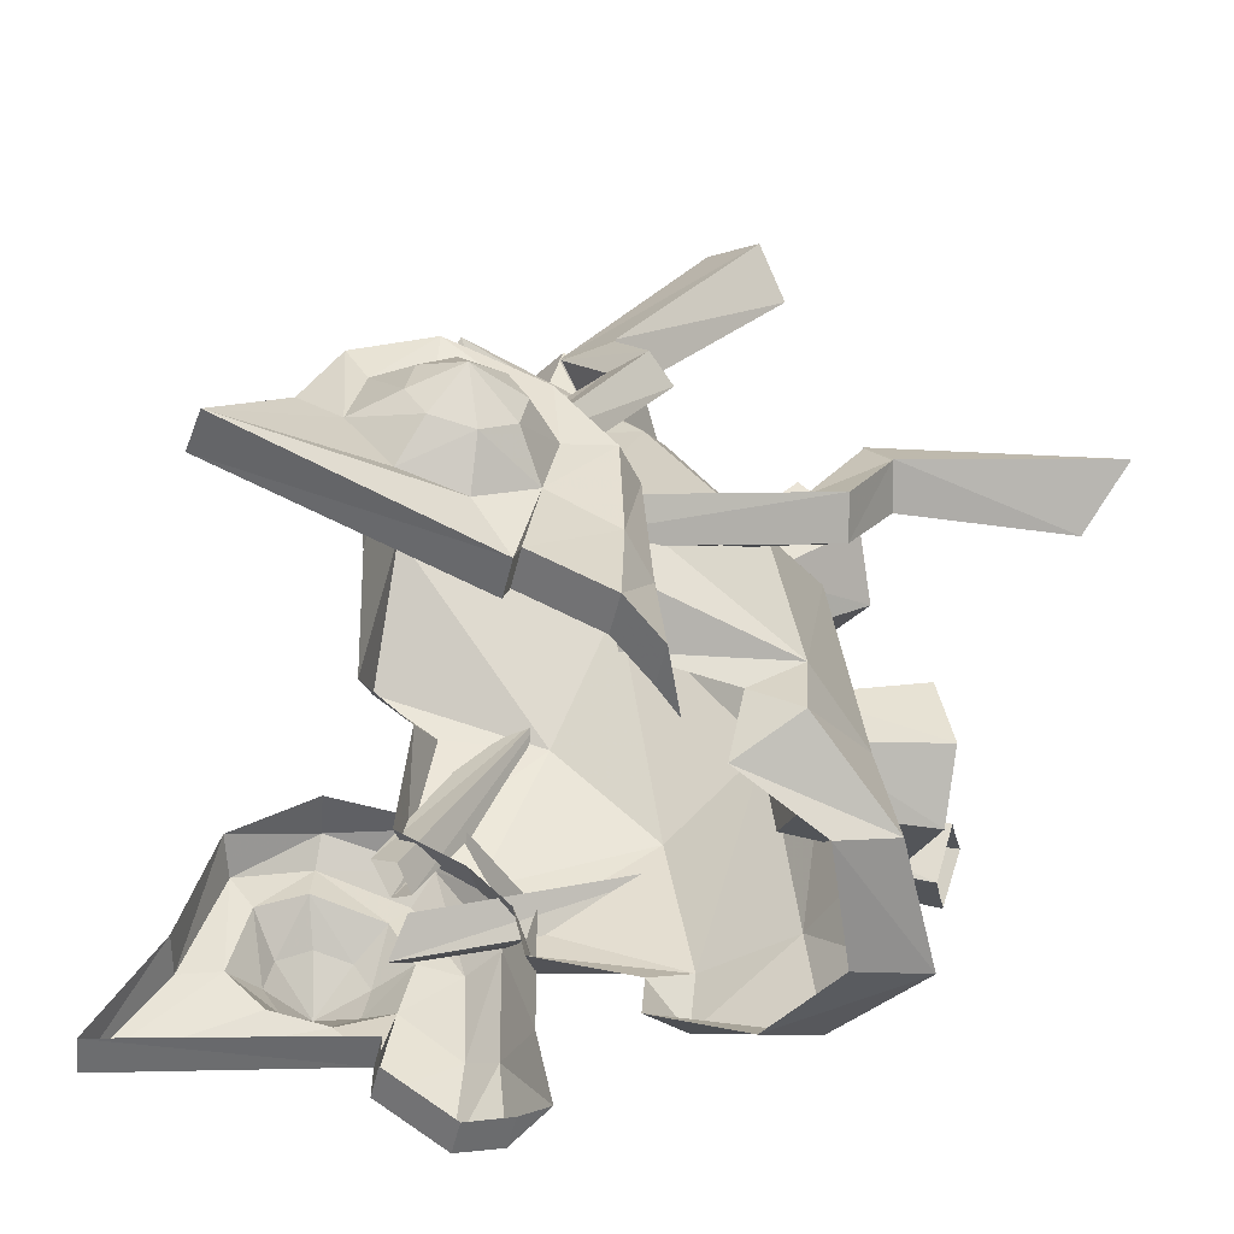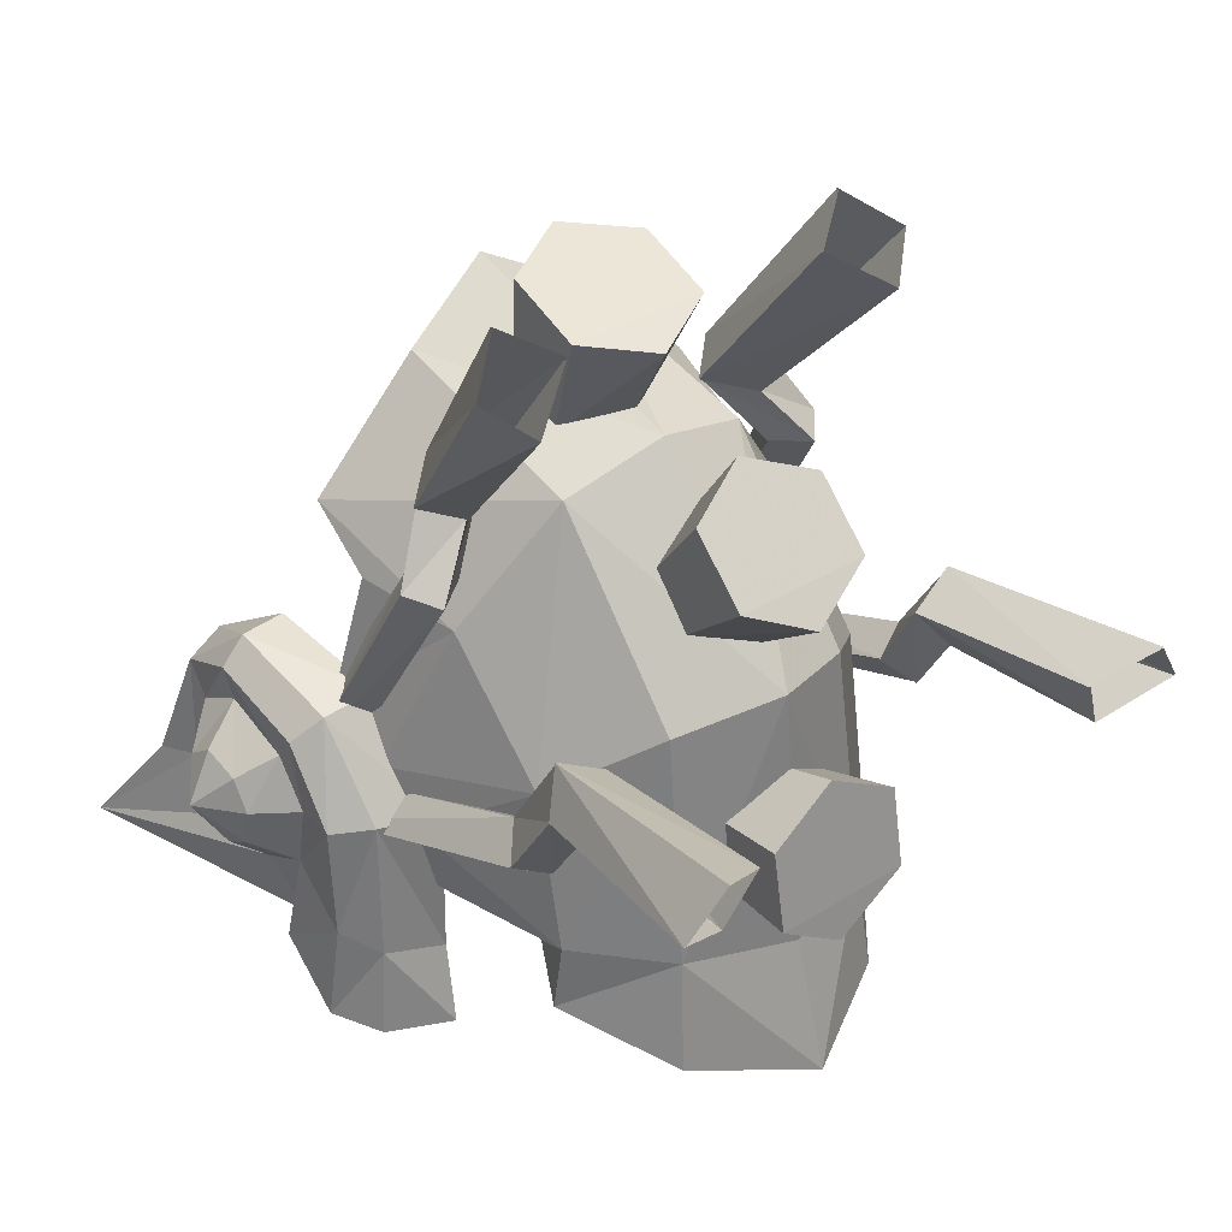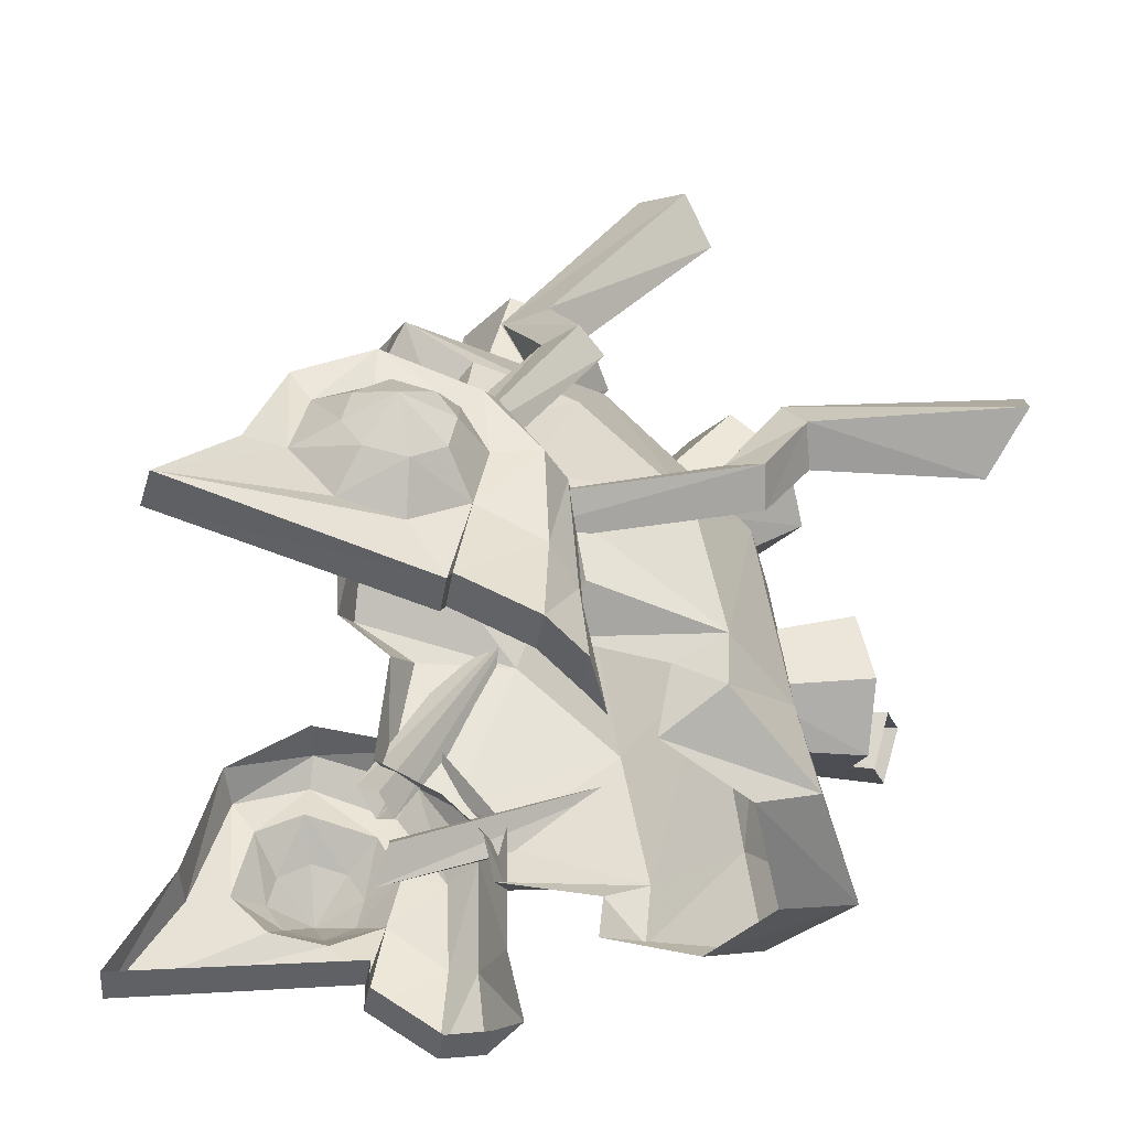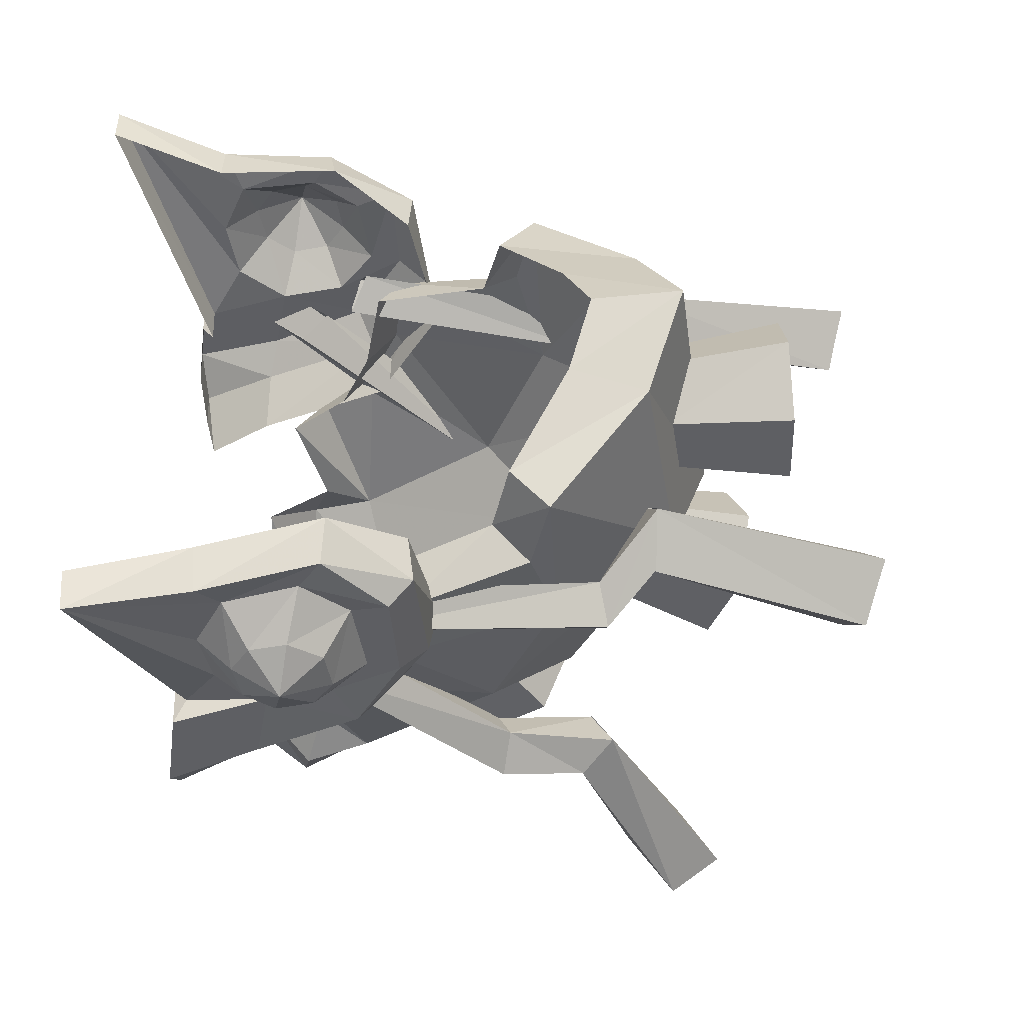
<metadata>
{"format":"obj","ext":"obj","renderer":"f3d","projection":"perspective","resolution":1024,"background":"white","views":[{"elev":-53.0,"azim":-7.6,"up":"+Z"},{"elev":35.5,"azim":57.2,"up":"+Z"},{"elev":-45.9,"azim":-3.8,"up":"+Z"},{"elev":-47.9,"azim":-68.0,"up":"+Y"}]}
</metadata>
<code>
g comm2
v 6.333 3.574 11.08
v 5.441 4.558 11.76
v 2.432 3.682 7.393
v 3.257 2.966 6.96
v 7.034 4.919 10.22
v 3.952 4.018 6.688
v 6.176 5.687 10.95
v 3.259 4.772 6.99
v 6.962 -2.432 11.03
v 3.82 -2.407 6.915
v 3.162 -3.285 7.334
v 6.296 -3.591 11.69
v 7.926 -3.589 10.15
v 4.718 -3.287 6.626
v 4.197 -4.174 6.914
v 7.247 -4.529 10.86
f 1 2 3
f 3 4 1
f 5 1 4
f 4 6 5
f 3 2 7
f 7 8 3
f 8 7 5
f 5 6 8
f 9 10 11
f 11 12 9
f 13 14 10
f 10 9 13
f 11 15 16
f 16 12 11
f 15 14 13
f 13 16 15
g 1
v 8.373 4.766 3.548
v 7.178 4.906 1.589
v 7.673 5.528 1.048
v 8.79 5.387 2.762
v 12.84 5.403 4.257
v 13.32 6.713 4.977
v 8.063 5.781 4.13
v 12.51 5.994 2.957
v 13 7.478 3.821
v 8.417 6.307 3.2
v 13.7 -2.757 4.188
v 9.19 -3.049 3.482
v 9.101 -4.116 4.046
v 14.43 -3.953 4.886
v 13.49 -3.383 2.877
v 9.726 -3.568 2.685
v 9.554 -4.541 3.108
v 14.28 -4.747 3.717
f 17 18 19
f 19 20 17
f 21 22 23
f 23 17 21
f 24 21 17
f 17 20 24
f 23 22 25
f 25 26 23
f 26 25 24
f 24 20 26
f 27 28 29
f 29 30 27
f 31 32 28
f 28 27 31
f 29 33 34
f 34 30 29
f 33 32 31
f 31 34 33
g common_shoulder_41550
v 9.942 1.028 -2.137
v 10.81 1.144 -5.074
v 8.879 3.276 -2.009
v 8.3 2.991 3.24
v 9.411 0.9078 3.737
v -0.419 1.448 6.54
v -0.6458 -0.1618 7.282
v -0.06184 -0.1174 9.267
v 0.2926 2.116 8.104
v 0.109 4.615 5.643
v -0.2425 3.619 4.886
v 5.163 2.617 7.147
v 6.386 4.732 1.848
v 6.998 4.783 -1.84
v 9.207 3.487 -4.516
v 6.869 4.927 -3.37
v 3.964 4.581 4.347
v 3.897 5.303 -1.716
v 3.588 5.52 -0.2382
v 2.643 5.546 0.838
v 1.133 5.428 1.674
v 1.586 4.81 4.591
v 0.109 4.615 5.643
v 1.019 3.945 3.953
v 1.586 4.81 4.591
v 1.133 5.428 1.674
v 0.7894 4.487 1.217
v 9.207 3.487 -4.516
v 7.874 3.285 -4.888
v 5.767 3.811 -4.082
v 6.869 4.927 -3.37
v 5.921 4.345 -2.547
v 6.998 4.783 -1.84
v 10.81 1.144 -5.074
v 9.15 0.9728 -5.419
v 3.557 4.239 -2.363
v 3.897 5.303 -1.716
v 5.764 0.4648 7.79
v 0.2926 2.116 8.104
v -0.06184 -0.1174 9.267
v 0.8845 6.448 -3.567
v 1.255 6.745 -1.75
v 0.8801 6.95 -3.894
v 2.682 7.025 -2.669
v 2.535 7.285 -4.845
v -0.7074 6.658 2.135
v -0.77 6.508 1.247
v -1.866 6.418 0.578
v -2.427 6.344 1.309
v 1.55 6.763 -0.2739
v 2.582 6.994 -0.2541
v -0.6602 6.116 2.714
v 1.791 6.208 1.983
v 1.365 6.808 1.444
v -2.262 6.568 -1.205
v -4.859 7.522 -3.425
v -3.247 6.772 -1.224
v 3.263 6.279 -0.1145
v 0.9314 6.762 0.8599
v 0.2972 7.497 0.3112
v -0.5674 7.391 0.5124
v -0.415 8.352 -0.5825
v 0.7161 7.546 -0.3435
v 0.5604 7.537 -1.191
v -1.484 7.32 -0.8423
v -1.058 7.37 -1.463
v -1.344 6.58 -2.15
v -0.1559 7.466 -1.63
v -1.058 7.37 -1.463
v 0.7161 7.546 -0.3435
v -1.317 7.33 0.006161
v -0.5674 7.391 0.5124
v -1.484 7.32 -0.8423
v 0.2972 7.497 0.3112
v 0.5604 7.537 -1.191
v 0.01905 6.621 -2.422
v -0.1559 7.466 -1.63
v -1.317 7.33 0.006161
v 3.329 6.445 -3.133
v 3.895 5.176 -3.422
v 4.299 5.357 -5.188
v 3.556 6.714 -5.103
v 3.841 5.031 -0.1293
v 2.254 5.099 2.167
v -0.7121 5.021 2.652
v -2.635 5.362 1.54
v -3.383 5.737 -1.178
v -4.876 6.585 -3.41
v 0.4108 5.176 1.022
v 0.945 4.651 0.4032
v 3.883 4.286 5.379
v 3.087 4.755 5.687
v 1.313 5.31 0.1975
v 4.385 5.114 5.358
v 3.237 3.011 6.962
v 2.48 3.682 7.387
v 3.905 4.018 6.694
v 6.332 3.622 11.08
v 5.489 4.564 11.76
v 6.987 4.914 10.23
v 0.9038 5.828 0.6145
v 3.262 4.724 6.99
v 3.686 5.589 5.604
v 6.192 5.64 10.95
v 1.246 5.281 -0.4457
v 1.243 4.623 -1.082
v 7.153 4.94 1.592
v 6.757 5.691 2.003
v 0.948 5.312 -1.797
v 7.649 5.562 1.051
v 8.367 4.807 3.549
v 8.093 5.77 4.12
v 8.768 5.402 2.772
v 12.85 5.443 4.254
v 13.34 6.703 4.967
v 12.49 6.004 2.968
v 1.339 6.049 -1.008
v 7.385 6.38 1.532
v 8.419 6.267 3.203
v 13.01 7.437 3.82
v 2.628 6.4 -4.852
v 0.9729 6.065 -3.902
v 3.649 5.829 -5.11
v 0.9772 5.563 -3.574
v 3.288 4.362 -0.8717
v 2.343 4.389 0.2045
v 0.7894 4.487 1.217
v 1.133 5.428 1.674
v 3.897 5.303 -1.716
v 3.557 4.239 -2.363
v 9.368 -1.394 -2.049
v 8.749 -1.34 3.162
v -0.09379 -1.655 6.514
v 0.7459 -2.209 8.068
v 0.5284 -3.736 4.824
v 1.08 -4.65 5.564
v 5.587 -1.708 6.981
v 7.228 -3.393 1.702
v 7.841 -3.26 -1.908
v 7.742 -3.402 -3.441
v 9.738 -1.583 -4.559
v 4.838 -3.764 4.276
v 4.661 -4.715 -0.3251
v 4.915 -4.415 -1.798
v 2.564 -4.517 4.512
v 2.244 -5.166 1.584
v 3.744 -4.955 0.7489
v 1.08 -4.65 5.564
v 1.828 -3.778 3.887
v 2.564 -4.517 4.512
v 2.244 -5.166 1.584
v 1.711 -4.31 1.142
v 9.738 -1.583 -4.559
v 7.742 -3.402 -3.441
v 6.431 -2.527 -4.136
v 8.391 -1.655 -4.93
v 7.841 -3.26 -1.908
v 6.696 -3.044 -2.609
v 4.915 -4.415 -1.798
v 4.361 -3.433 -2.428
v 0.7459 -2.209 8.068
v -1.768 -7.341 -1.344
v -3.193 -8.371 -3.56
v -0.9115 -6.922 -1.171
v 2.203 -6.127 -3.673
v 2.302 -6.614 -4.009
v 2.63 -6.372 -1.861
v 3.988 -6.582 -4.962
v 4.083 -6.334 -2.782
v 0.6331 -6.814 2.021
v -1.05 -6.794 1.197
v -0.5803 -6.738 0.4664
v 0.6049 -6.61 1.135
v 3.983 -6.365 -0.2449
v 2.925 -6.353 -0.3852
v 2.757 -6.464 1.331
v 3.049 -5.798 1.881
v 0.5679 -6.284 2.609
v 0.04198 -6.752 -2.261
v 4.5 -5.522 -0.1172
v 0.9483 -7.44 0.3864
v 1.852 -7.34 0.1853
v 2.322 -6.5 0.7473
v 1.126 -8.048 -0.6955
v 2.116 -7.3 -1.317
v 2.271 -7.291 -0.4694
v 0.4975 -7.467 -1.588
v 0.07078 -7.517 -0.9683
v 0.4975 -7.467 -1.588
v 1.399 -7.371 -1.756
v 2.271 -7.291 -0.4694
v 0.9483 -7.44 0.3864
v 0.2382 -7.507 -0.1394
v 0.07078 -7.517 -0.9683
v 1.852 -7.34 0.1853
v 2.116 -7.3 -1.317
v 1.399 -7.371 -1.756
v 1.394 -6.496 -2.534
v 0.2382 -7.507 -0.1394
v 4.697 -5.614 -3.244
v 4.869 -5.808 -5.209
v 5.314 -4.325 -5.27
v 4.884 -4.261 -3.502
v 4.807 -4.182 -0.1101
v 3.046 -4.621 2.085
v 0.29 -5.223 2.565
v -1.456 -5.881 1.444
v -2.115 -6.358 -1.28
v -3.404 -7.458 -3.529
v 1.484 -5.059 0.9353
v 4.022 -4.171 5.611
v 4.704 -3.541 5.313
v 1.896 -4.424 0.3262
v 2.393 -4.989 0.1101
v 5.366 -4.247 5.279
v 3.81 -2.455 6.916
v 3.209 -3.275 7.328
v 4.672 -3.297 6.632
v 6.971 -2.48 11.02
v 6.343 -3.587 11.69
v 7.878 -3.594 10.16
v 2.1 -5.587 0.5176
v 4.189 -4.126 6.915
v 4.781 -4.86 5.515
v 7.253 -4.481 10.86
v 2.319 -4.963 -0.5327
v 7.8 -4.263 1.918
v 8.031 -3.439 1.521
v 2.179 -4.31 -1.157
v 2.032 -5.033 -1.885
v 8.644 -3.936 0.9704
v 9.195 -3.09 3.482
v 9.127 -4.099 4.036
v 9.709 -3.576 2.696
v 13.71 -2.796 4.184
v 14.46 -3.937 4.877
v 13.47 -3.398 2.888
v 2.569 -5.686 -1.107
v 8.557 -4.799 1.437
v 9.548 -4.502 3.112
v 14.28 -4.705 3.717
v 2.209 -5.729 -4.002
v 3.896 -5.698 -4.955
v 4.776 -4.923 -5.201
v 2.11 -5.242 -3.666
v 3.209 -3.874 0.1343
v 4.127 -3.634 -0.9396
v 2.244 -5.166 1.584
v 1.711 -4.31 1.142
v 4.915 -4.415 -1.798
v 4.361 -3.433 -2.428
v 4.429 0.3789 7.192
v 3.664 1.427 7.425
v 4.816 1.982 9.995
v 5.86 0.409 9.648
v 2.375 1.29 7.905
v 3.084 1.798 10.64
v 1.86 0.03142 8.151
v 2.391 0.1058 10.97
v 2.727 -1.079 7.865
v 4.015 -0.9421 7.385
v 5.163 -1.217 10.01
v 3.43 -1.402 10.66
v 2.727 -1.079 7.865
v 1.86 0.03142 8.151
v 2.375 1.29 7.905
v 3.664 1.427 7.425
v 4.429 0.3789 7.192
v 4.015 -0.9421 7.385
v 4.816 1.982 9.995
v 3.084 1.798 10.64
v 2.391 0.1058 10.97
v 3.43 -1.402 10.66
v 5.163 -1.217 10.01
v 5.86 0.409 9.648
v 8.018 0.7822 4.089
v 7.412 1.878 4.552
v 9.498 2.522 6.411
v 10.31 0.9127 5.76
v 6.534 1.779 5.547
v 8.221 2.38 7.664
v 6.189 0.5778 6.016
v 7.757 0.7641 8.294
v 6.794 -0.5178 5.553
v 8.571 -0.7093 7.671
v 7.673 -0.4191 4.557
v 9.848 -0.5672 6.418
v 6.794 -0.5178 5.553
v 6.189 0.5778 6.016
v 6.534 1.779 5.547
v 7.412 1.878 4.552
v 8.018 0.7822 4.089
v 7.673 -0.4191 4.557
v 9.498 2.522 6.411
v 8.221 2.38 7.664
v 7.757 0.7641 8.294
v 8.571 -0.7093 7.671
v 9.848 -0.5672 6.418
v 10.31 0.9127 5.76
v 8.457 0.8313 -1.26
v 8.203 1.971 -0.592
v 10.97 2.703 -0.2175
v 11.3 1.032 -1.129
v 8.055 1.945 0.8492
v 10.66 2.657 1.563
v 8.075 0.7715 1.506
v 10.69 1.079 2.446
v 8.328 -0.3682 0.8383
v 11.03 -0.4537 1.548
v 8.477 -0.3423 -0.603
v 11.34 -0.4082 -0.2322
v 8.328 -0.3682 0.8383
v 8.075 0.7715 1.506
v 8.055 1.945 0.8492
v 8.203 1.971 -0.592
v 8.457 0.8313 -1.26
v 8.477 -0.3423 -0.603
v 10.97 2.703 -0.2175
v 10.66 2.657 1.563
v 10.69 1.079 2.446
v 11.03 -0.4537 1.548
v 11.34 -0.4082 -0.2322
v 11.3 1.032 -1.129
f 35 36 37
f 37 38 39
f 39 35 37
f 40 41 42
f 42 43 40
f 43 44 45
f 45 40 43
f 46 38 47
f 38 37 48
f 48 47 38
f 37 49 50
f 50 48 37
f 51 46 47
f 48 52 53
f 53 47 48
f 51 54 55
f 55 56 51
f 47 53 54
f 54 51 47
f 36 49 37
f 51 56 57
f 58 45 44
f 44 59 58
f 60 61 58
f 58 59 60
f 62 63 64
f 64 65 62
f 65 64 66
f 66 67 65
f 68 69 63
f 63 62 68
f 67 66 70
f 70 71 67
f 72 46 73
f 73 74 72
f 39 38 46
f 46 72 39
f 73 46 51
f 51 57 73
f 75 76 77
f 77 76 78
f 78 79 77
f 80 81 82
f 82 83 80
f 76 84 85
f 85 78 76
f 80 86 87
f 87 88 80
f 89 90 91
f 87 92 85
f 85 88 87
f 81 93 94
f 94 95 81
f 96 97 98
f 89 99 100
f 100 101 89
f 96 102 103
f 96 98 102
f 93 84 104
f 104 94 93
f 96 105 106
f 96 107 105
f 106 108 96
f 84 76 109
f 109 104 84
f 103 107 96
f 76 110 111
f 111 109 76
f 108 97 96
f 81 95 112
f 112 82 81
f 82 112 99
f 99 89 82
f 113 114 115
f 115 116 113
f 92 117 114
f 114 113 92
f 87 118 117
f 117 92 87
f 86 119 118
f 118 87 86
f 83 120 86
f 83 82 89
f 89 91 83
f 111 110 101
f 101 100 111
f 79 78 113
f 113 116 79
f 80 83 86
f 78 85 92
f 92 113 78
f 80 88 93
f 93 81 80
f 88 85 84
f 84 93 88
f 91 121 120
f 120 83 91
f 90 122 121
f 121 91 90
f 110 75 90
f 90 101 110
f 89 101 90
f 110 76 75
f 123 124 125
f 125 126 123
f 127 128 125
f 125 124 127
f 129 130 126
f 126 125 129
f 129 125 128
f 128 131 129
f 132 133 130
f 130 129 132
f 134 132 129
f 129 131 134
f 123 126 135
f 128 127 135
f 136 137 130
f 128 137 131
f 130 133 138
f 138 136 130
f 136 138 134
f 134 131 136
f 139 140 141
f 141 142 139
f 143 144 141
f 141 140 143
f 145 146 142
f 142 141 145
f 145 141 144
f 144 147 145
f 148 149 146
f 146 145 148
f 150 148 145
f 145 147 150
f 139 142 151
f 152 144 143
f 143 151 152
f 142 146 153
f 153 152 142
f 144 152 153
f 153 147 144
f 146 149 154
f 154 153 146
f 153 154 150
f 150 147 153
f 86 120 119
f 79 155 156
f 156 77 79
f 116 115 157
f 116 157 155
f 155 79 116
f 77 156 158
f 158 75 77
f 75 158 122
f 122 90 75
f 128 135 137
f 135 126 137
f 130 137 126
f 131 137 136
f 151 142 152
f 53 159 160
f 160 54 53
f 54 160 161
f 161 162 54
f 163 164 159
f 159 53 163
f 36 35 165
f 165 35 39
f 39 166 165
f 167 168 42
f 42 41 167
f 168 167 169
f 169 170 168
f 171 172 166
f 166 172 173
f 173 165 166
f 165 173 174
f 174 175 165
f 176 172 171
f 173 172 177
f 177 178 173
f 176 179 180
f 180 181 176
f 172 176 181
f 181 177 172
f 176 182 179
f 183 184 170
f 170 169 183
f 185 184 183
f 183 186 185
f 187 188 189
f 189 190 187
f 188 191 192
f 192 189 188
f 68 187 190
f 190 69 68
f 191 193 194
f 194 192 191
f 72 74 195
f 195 171 72
f 39 72 171
f 171 166 39
f 171 182 176
f 196 197 198
f 199 200 201
f 200 202 203
f 203 201 200
f 204 205 206
f 206 207 204
f 201 203 208
f 208 209 201
f 204 210 211
f 211 212 204
f 213 198 197
f 211 210 208
f 208 214 211
f 207 215 216
f 216 217 207
f 218 219 220
f 198 213 221
f 221 222 198
f 218 223 224
f 218 224 219
f 217 216 225
f 225 209 217
f 218 226 227
f 218 227 228
f 226 218 229
f 209 225 230
f 230 201 209
f 223 218 228
f 201 230 231
f 231 232 201
f 229 218 220
f 207 206 233
f 233 215 207
f 206 198 222
f 222 233 206
f 234 235 236
f 236 237 234
f 214 234 237
f 237 238 214
f 211 214 238
f 238 239 211
f 212 211 239
f 239 240 212
f 205 212 241
f 205 196 198
f 198 206 205
f 231 221 213
f 213 232 231
f 202 235 234
f 234 203 202
f 204 212 205
f 203 234 214
f 214 208 203
f 204 207 217
f 217 210 204
f 210 217 209
f 209 208 210
f 196 205 241
f 241 242 196
f 197 196 242
f 242 243 197
f 232 213 197
f 197 199 232
f 199 201 232
f 244 245 246
f 246 247 244
f 248 247 246
f 246 249 248
f 250 246 245
f 245 251 250
f 250 252 249
f 249 246 250
f 253 250 251
f 251 254 253
f 255 252 250
f 250 253 255
f 244 256 245
f 249 256 248
f 257 251 258
f 249 252 258
f 251 257 259
f 259 254 251
f 257 252 255
f 255 259 257
f 260 261 262
f 262 263 260
f 264 263 262
f 262 265 264
f 266 262 261
f 261 267 266
f 266 268 265
f 265 262 266
f 269 266 267
f 267 270 269
f 271 268 266
f 266 269 271
f 260 272 261
f 273 272 264
f 264 265 273
f 261 273 274
f 274 267 261
f 265 268 274
f 274 273 265
f 267 274 275
f 275 270 267
f 274 268 271
f 271 275 274
f 212 240 241
f 202 200 276
f 276 277 202
f 235 278 236
f 235 202 277
f 277 278 235
f 200 199 279
f 279 276 200
f 199 197 243
f 243 279 199
f 249 258 256
f 256 258 245
f 251 245 258
f 252 257 258
f 272 273 261
f 177 181 280
f 280 281 177
f 181 282 283
f 283 280 181
f 284 177 281
f 281 285 284
f 286 287 288
f 288 289 286
f 287 290 291
f 291 288 287
f 290 292 293
f 293 291 290
f 292 294 293
f 294 295 296
f 296 297 294
f 295 286 289
f 289 296 295
f 298 299 300
f 300 301 302
f 298 300 302
f 303 298 302
f 304 305 306
f 306 307 308
f 304 306 308
f 309 304 308
f 310 311 312
f 312 313 310
f 311 314 315
f 315 312 311
f 314 316 317
f 317 315 314
f 316 318 319
f 319 317 316
f 318 320 321
f 321 319 318
f 320 310 313
f 313 321 320
f 322 323 324
f 324 325 326
f 322 324 326
f 327 322 326
f 328 329 330
f 330 331 332
f 328 330 332
f 333 328 332
f 334 335 336
f 336 337 334
f 335 338 339
f 339 336 335
f 338 340 341
f 341 339 338
f 340 342 343
f 343 341 340
f 342 344 345
f 345 343 342
f 344 334 337
f 337 345 344
f 346 347 348
f 348 349 350
f 346 348 350
f 351 346 350
f 352 353 354
f 354 355 356
f 352 354 356
f 357 352 356
f 294 297 293
f 36 165 175
f 171 195 182

</code>
